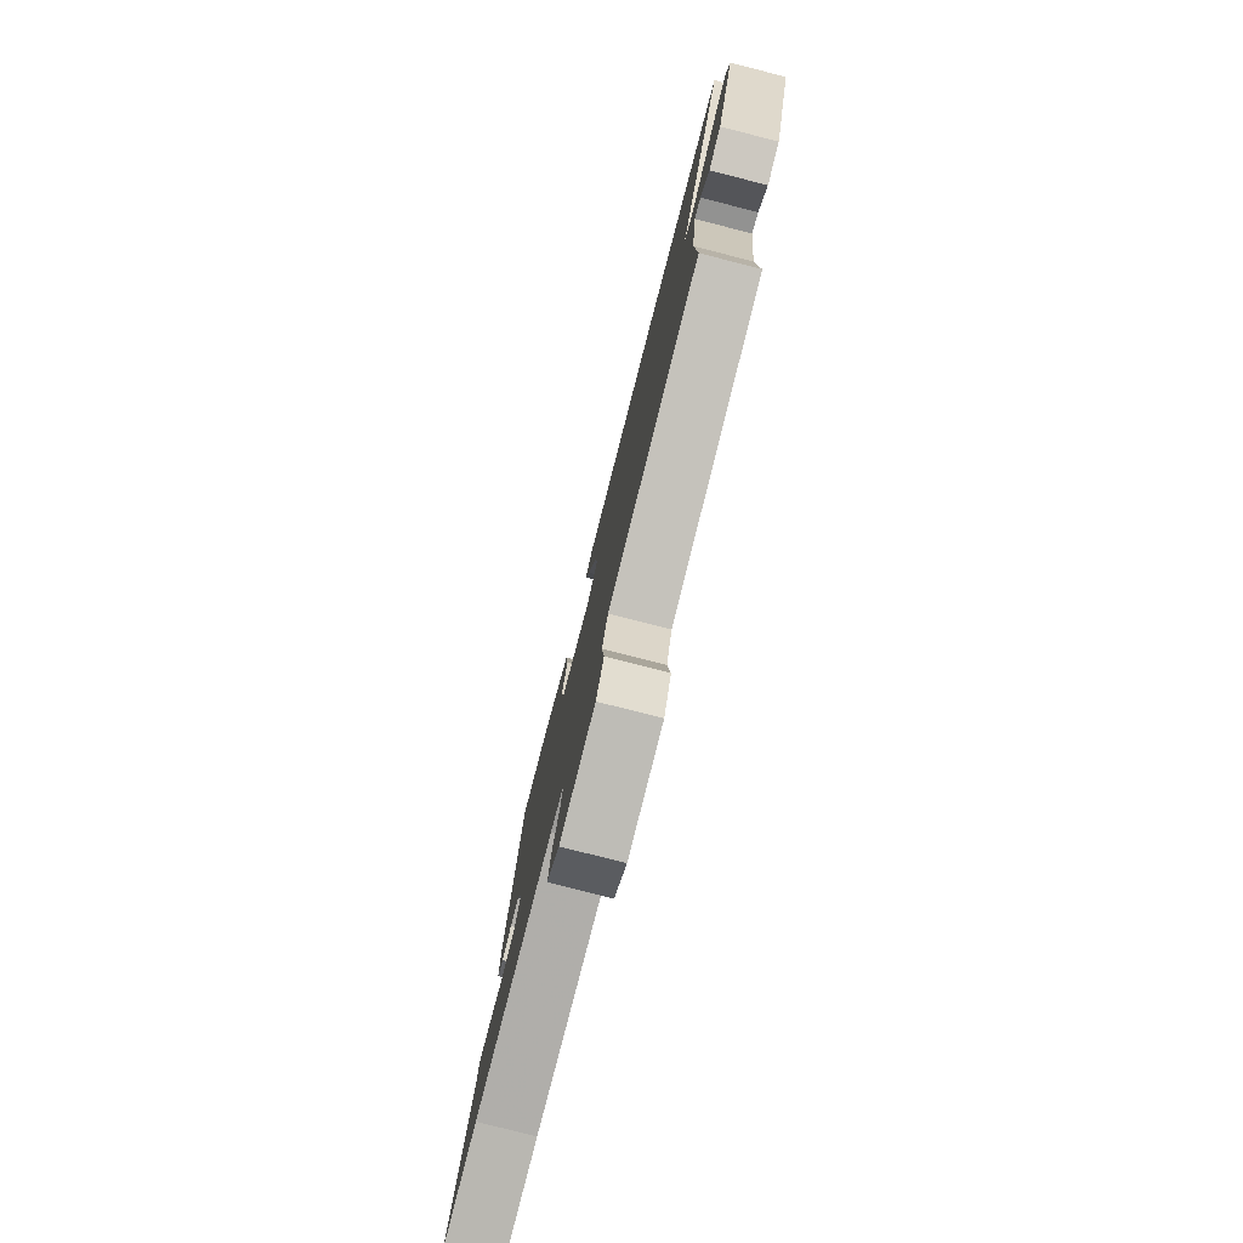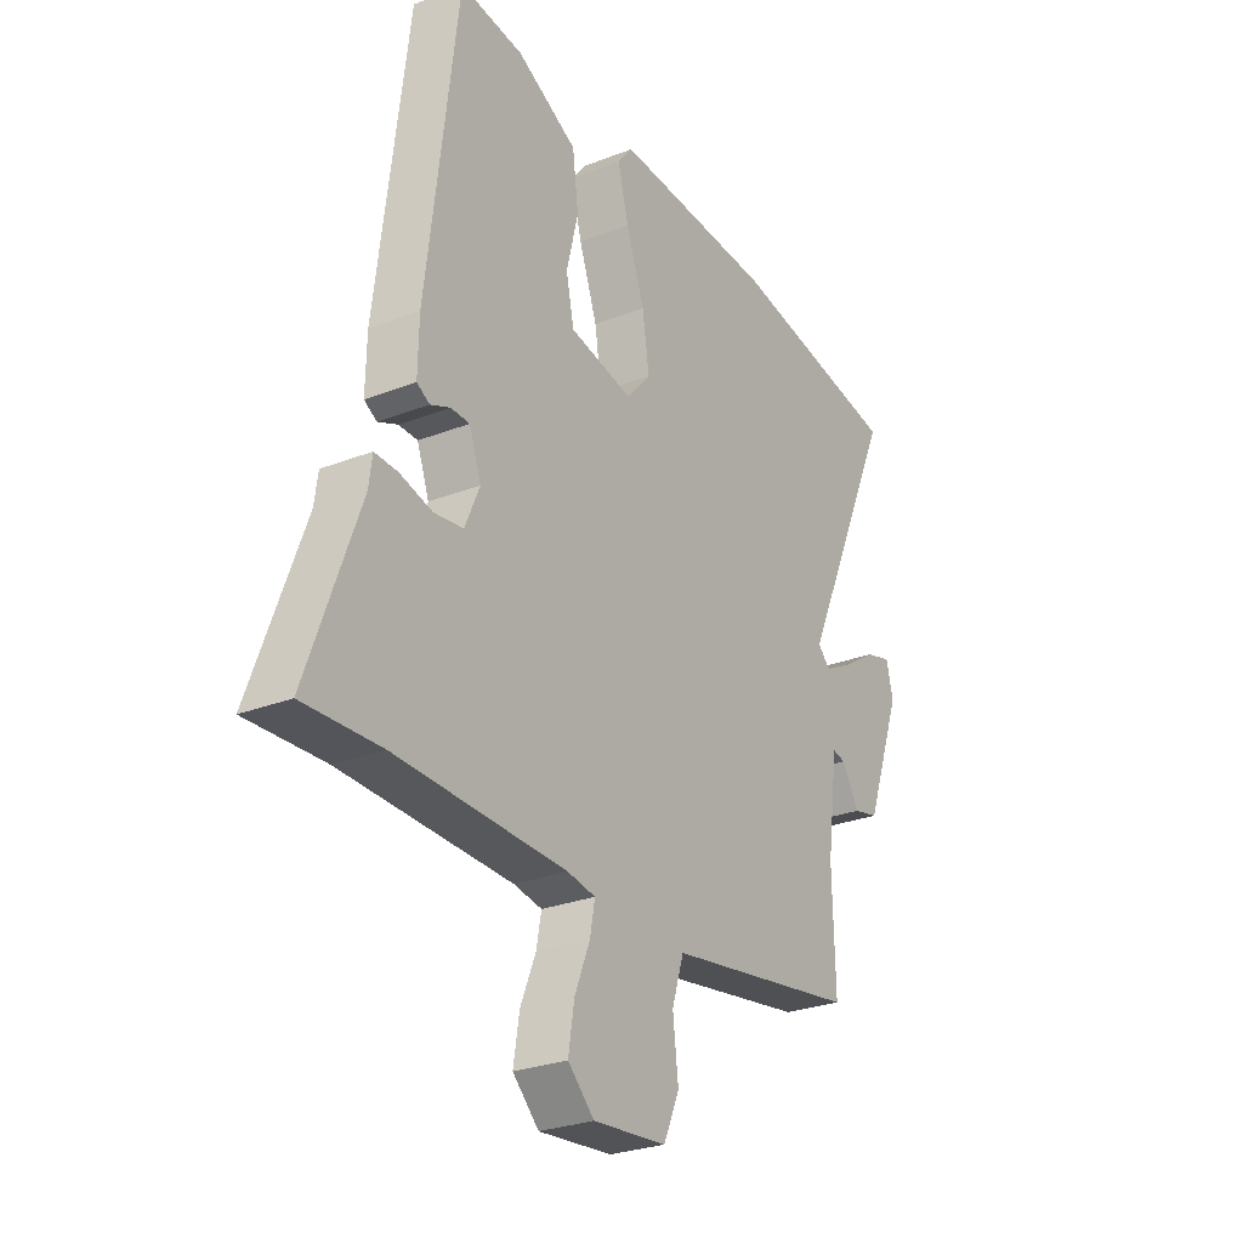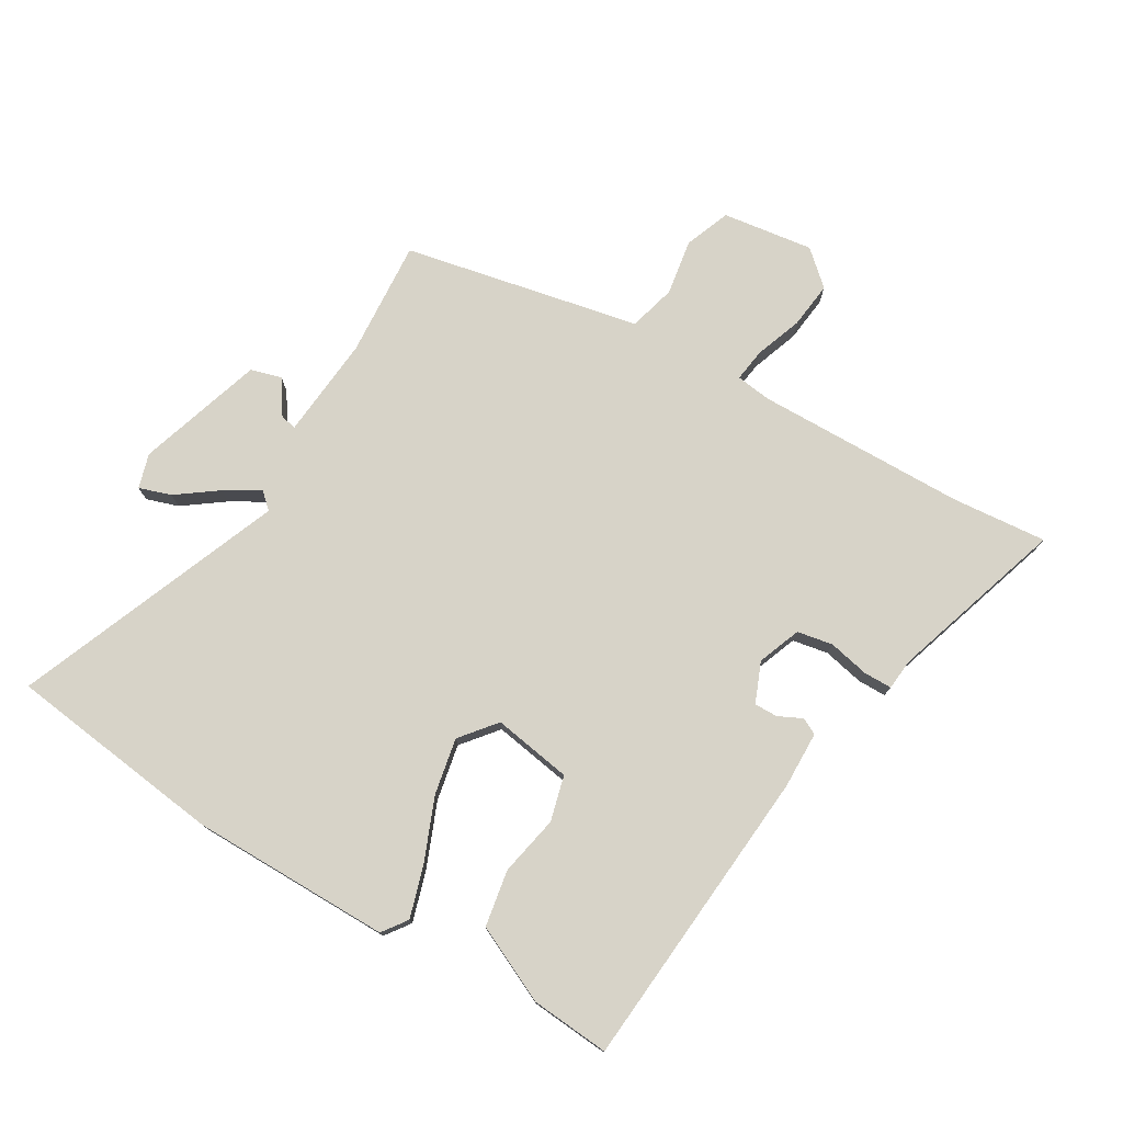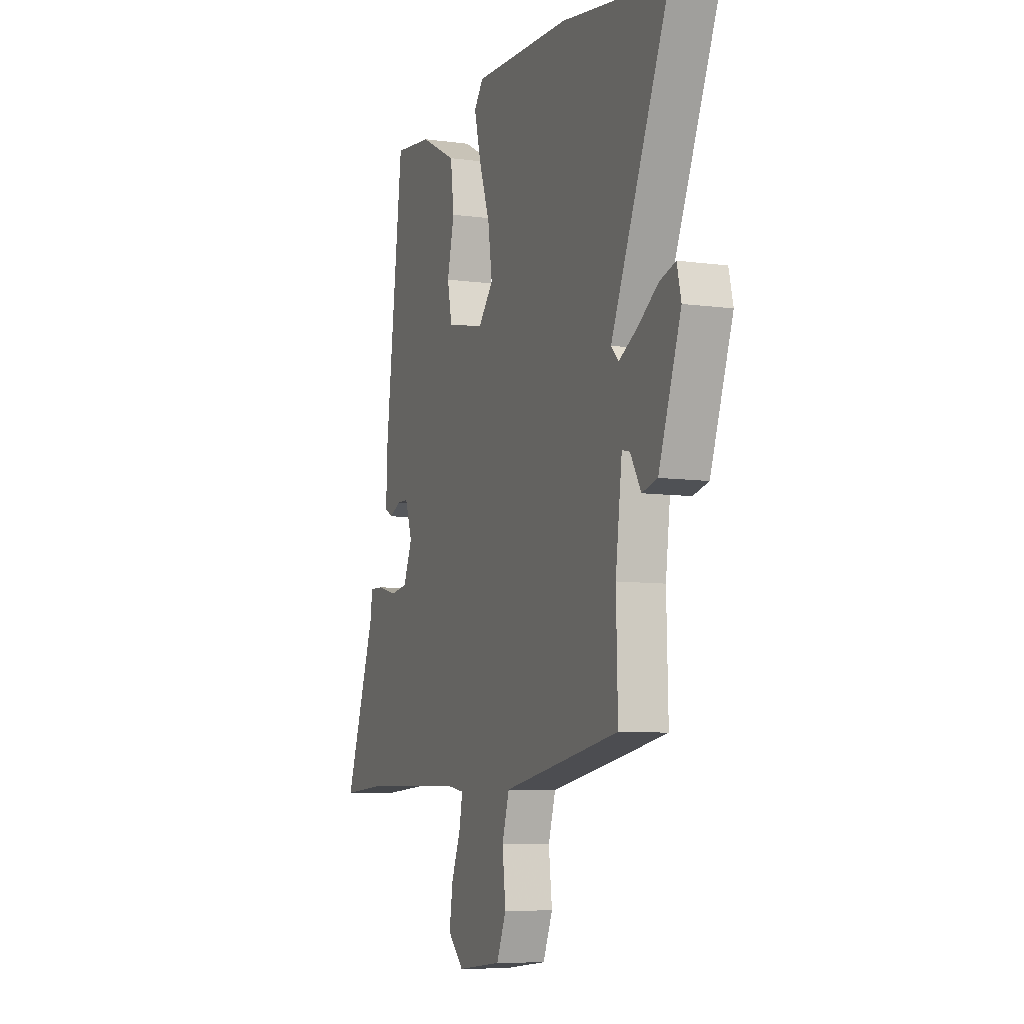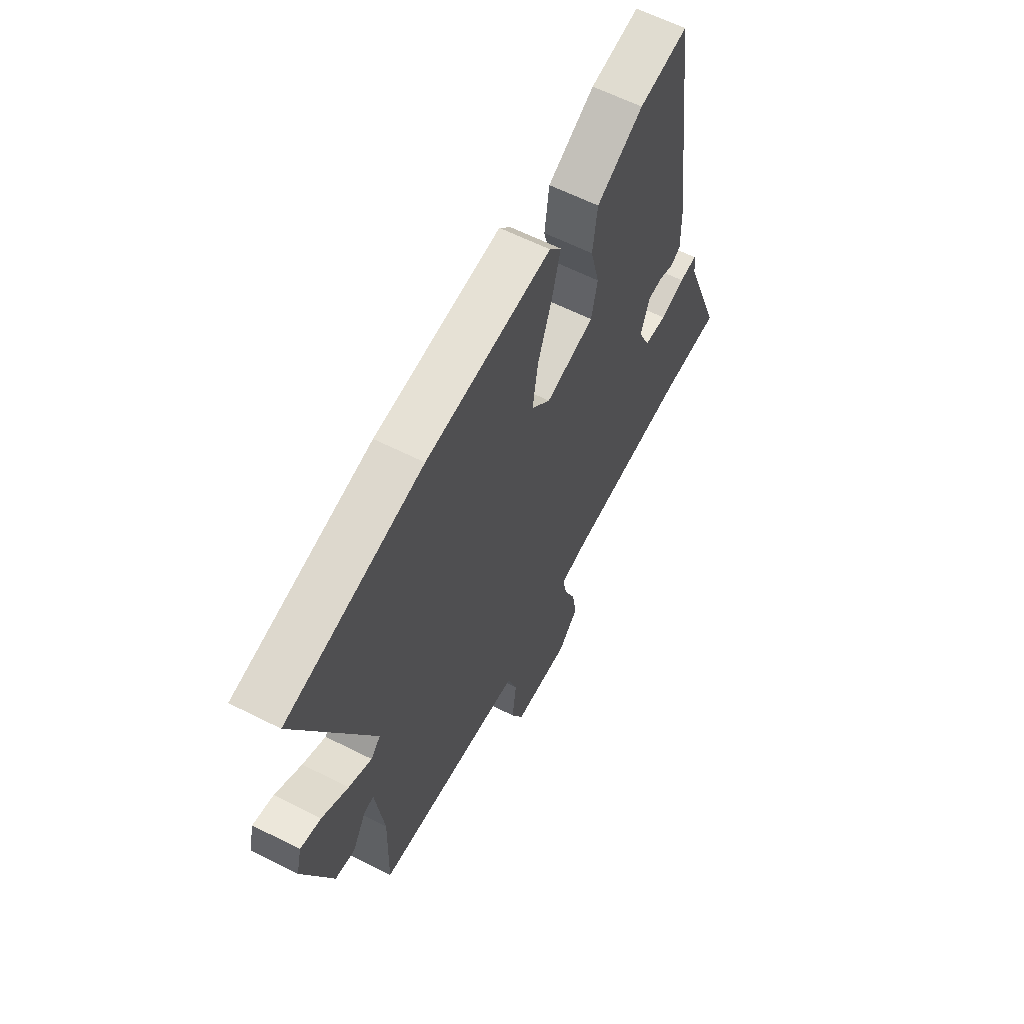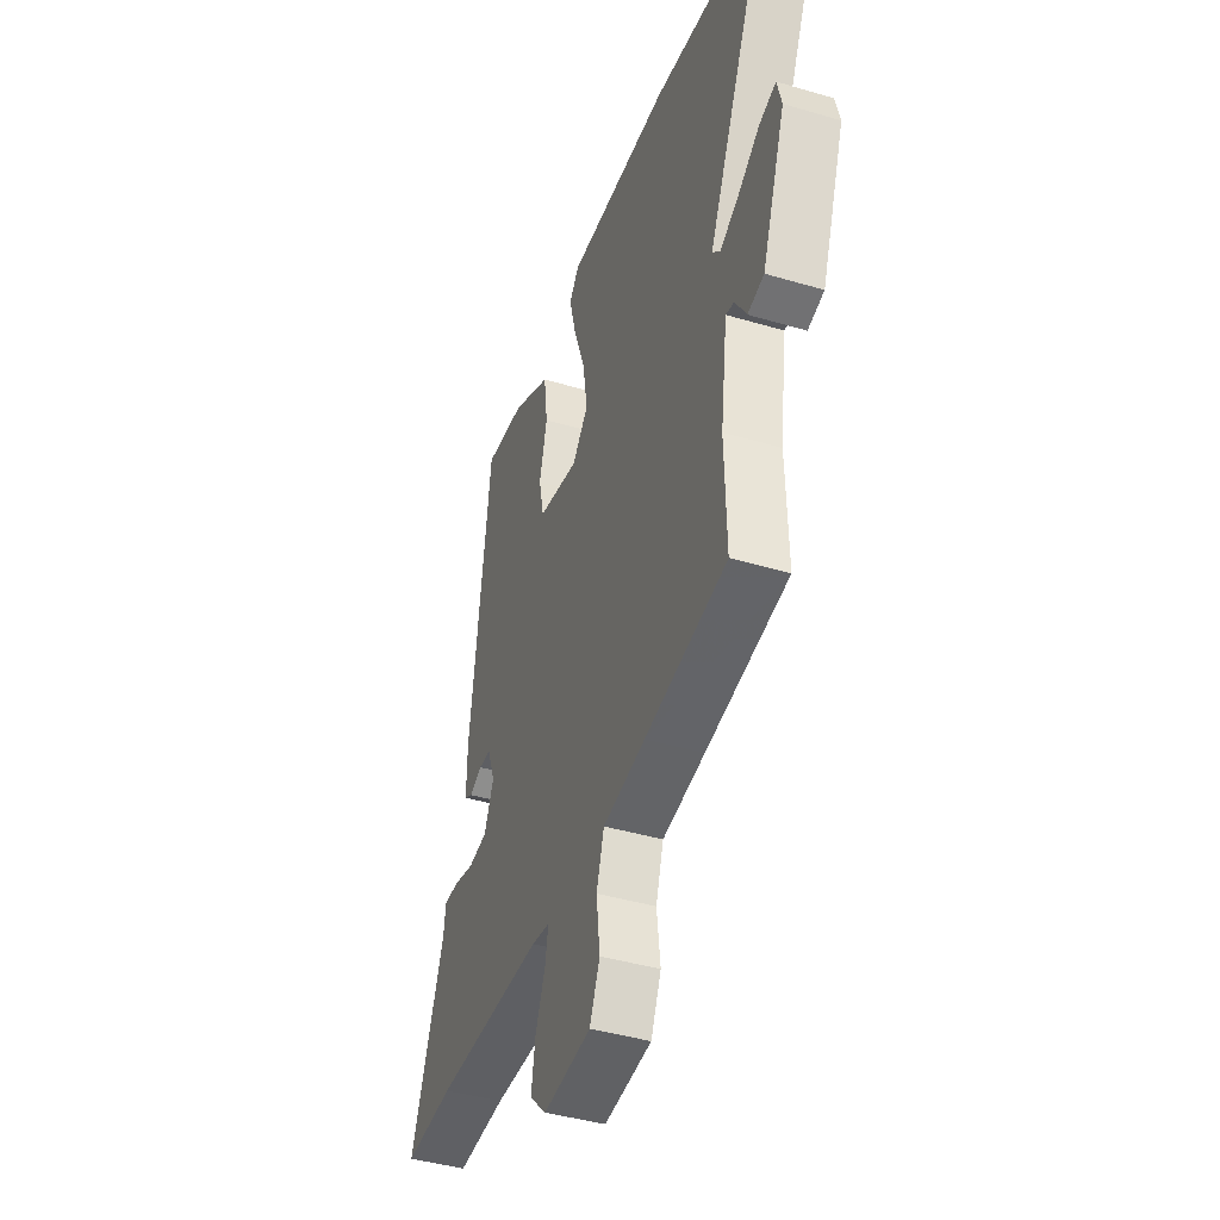
<metadata>
{"format":"obj","ext":"obj","renderer":"f3d","projection":"perspective","resolution":1024,"background":"white","views":[{"elev":-79.3,"azim":-104.3,"up":"+Z"},{"elev":-27.3,"azim":121.1,"up":"+Z"},{"elev":76.5,"azim":28.1,"up":"+Y"},{"elev":-8.0,"azim":-110.8,"up":"+Z"},{"elev":62.0,"azim":-62.9,"up":"+Z"},{"elev":-42.5,"azim":-109.4,"up":"+Z"}]}
</metadata>
<code>
v 0.636 0.07 -0.506
v 0.48 0.07 -0.499
v 0.136 0.07 -0.509
v 0.079 0.07 -0.519
v 0.089 0.07 -0.573
v 0.12 0.07 -0.649
v 0.132 0.07 -0.724
v 0.079 0.07 -0.776
v -0.07 0.07 -0.762
v -0.102 0.07 -0.689
v -0.091 0.07 -0.597
v -0.115 0.07 -0.521
v -0.248 0.07 -0.5
v -0.505 0.07 -0.459
v -0.5 0.07 -0.268
v -0.522 0.07 -0.102
v -0.548 0.07 -0.108
v -0.583 0.07 -0.166
v -0.634 0.07 -0.154
v -0.708 0.07 0.049
v -0.694 0.07 0.106
v -0.641 0.07 0.091
v -0.573 0.07 0.046
v -0.514 0.07 0.015
v -0.489 0.07 0.04
v -0.682 0.07 0.469
v -0.329 0.07 0.529
v -0.002 0.07 0.544
v 0.029 0.07 0.505
v 0.007 0.07 0.42
v -0.03 0.07 0.316
v -0.044 0.07 0.223
v 0.006 0.07 0.167
v 0.134 0.07 0.194
v 0.15 0.07 0.269
v 0.126 0.07 0.366
v 0.138 0.07 0.459
v 0.26 0.07 0.523
v 0.388 0.07 0.539
v 0.45 0.07 0.044
v 0.452 0.07 -0.049
v 0.426 0.07 -0.064
v 0.386 0.07 -0.047
v 0.348 0.07 -0.048
v 0.324 0.07 -0.115
v 0.354 0.07 -0.184
v 0.413 0.07 -0.192
v 0.478 0.07 -0.175
v 0.525 0.07 -0.173
v 0.532 0.07 -0.224
v 0.636 0 -0.506
v 0.48 0 -0.499
v 0.136 0 -0.509
v 0.079 0 -0.519
v 0.089 0 -0.573
v 0.12 0 -0.649
v 0.132 0 -0.724
v 0.079 0 -0.776
v -0.07 0 -0.762
v -0.102 0 -0.689
v -0.091 0 -0.597
v -0.115 0 -0.521
v -0.248 0 -0.5
v -0.505 0 -0.459
v -0.5 0 -0.268
v -0.522 0 -0.102
v -0.548 0 -0.108
v -0.583 0 -0.166
v -0.634 0 -0.154
v -0.708 0 0.049
v -0.694 0 0.106
v -0.641 0 0.091
v -0.573 0 0.046
v -0.514 0 0.015
v -0.489 0 0.04
v -0.682 0 0.469
v -0.329 0 0.529
v -0.002 0 0.544
v 0.029 0 0.505
v 0.007 0 0.42
v -0.03 0 0.316
v -0.044 0 0.223
v 0.006 0 0.167
v 0.134 0 0.194
v 0.15 0 0.269
v 0.126 0 0.366
v 0.138 0 0.459
v 0.26 0 0.523
v 0.388 0 0.539
v 0.45 0 0.044
v 0.452 0 -0.049
v 0.426 0 -0.064
v 0.386 0 -0.047
v 0.348 0 -0.048
v 0.324 0 -0.115
v 0.354 0 -0.184
v 0.413 0 -0.192
v 0.478 0 -0.175
v 0.525 0 -0.173
v 0.532 0 -0.224
f 47 48 49 50
f 50 1 2
f 47 50 2
f 46 47 2
f 45 46 2 3
f 44 45 3 4
f 41 42 43
f 40 41 43
f 39 40 43
f 38 39 43
f 37 38 43
f 36 37 43
f 35 36 43
f 34 35 43 44
f 33 34 44 4
f 29 30 31
f 28 29 31
f 27 28 31
f 26 27 31
f 25 26 31
f 24 25 31 32
f 21 22 23
f 20 21 23
f 19 20 23
f 18 19 23
f 17 18 23
f 16 17 23 24
f 32 33 4
f 24 32 4
f 16 24 4
f 15 16 4
f 9 10 11
f 8 9 11
f 7 8 11
f 6 7 11
f 5 6 11
f 5 11 12
f 4 5 12
f 13 14 15
f 12 13 15
f 4 12 15
f 100 99 98 97
f 52 51 100
f 52 100 97
f 52 97 96
f 53 52 96 95
f 54 53 95 94
f 93 92 91
f 93 91 90
f 93 90 89
f 93 89 88
f 93 88 87
f 93 87 86
f 93 86 85
f 94 93 85 84
f 54 94 84 83
f 81 80 79
f 81 79 78
f 81 78 77
f 81 77 76
f 81 76 75
f 82 81 75 74
f 73 72 71
f 73 71 70
f 73 70 69
f 73 69 68
f 73 68 67
f 74 73 67 66
f 54 83 82
f 54 82 74
f 54 74 66
f 54 66 65
f 61 60 59
f 61 59 58
f 61 58 57
f 61 57 56
f 61 56 55
f 62 61 55
f 62 55 54
f 65 64 63
f 65 63 62
f 65 62 54
f 1 51 52 2
f 2 52 53 3
f 3 53 54 4
f 4 54 55 5
f 5 55 56 6
f 6 56 57 7
f 7 57 58 8
f 8 58 59 9
f 9 59 60 10
f 10 60 61 11
f 11 61 62 12
f 12 62 63 13
f 13 63 64 14
f 14 64 65 15
f 15 65 66 16
f 16 66 67 17
f 17 67 68 18
f 18 68 69 19
f 19 69 70 20
f 20 70 71 21
f 21 71 72 22
f 22 72 73 23
f 23 73 74 24
f 24 74 75 25
f 25 75 76 26
f 26 76 77 27
f 27 77 78 28
f 28 78 79 29
f 29 79 80 30
f 30 80 81 31
f 31 81 82 32
f 32 82 83 33
f 33 83 84 34
f 34 84 85 35
f 35 85 86 36
f 36 86 87 37
f 37 87 88 38
f 38 88 89 39
f 39 89 90 40
f 40 90 91 41
f 41 91 92 42
f 42 92 93 43
f 43 93 94 44
f 44 94 95 45
f 45 95 96 46
f 46 96 97 47
f 47 97 98 48
f 48 98 99 49
f 49 99 100 50
f 50 100 51 1

</code>
